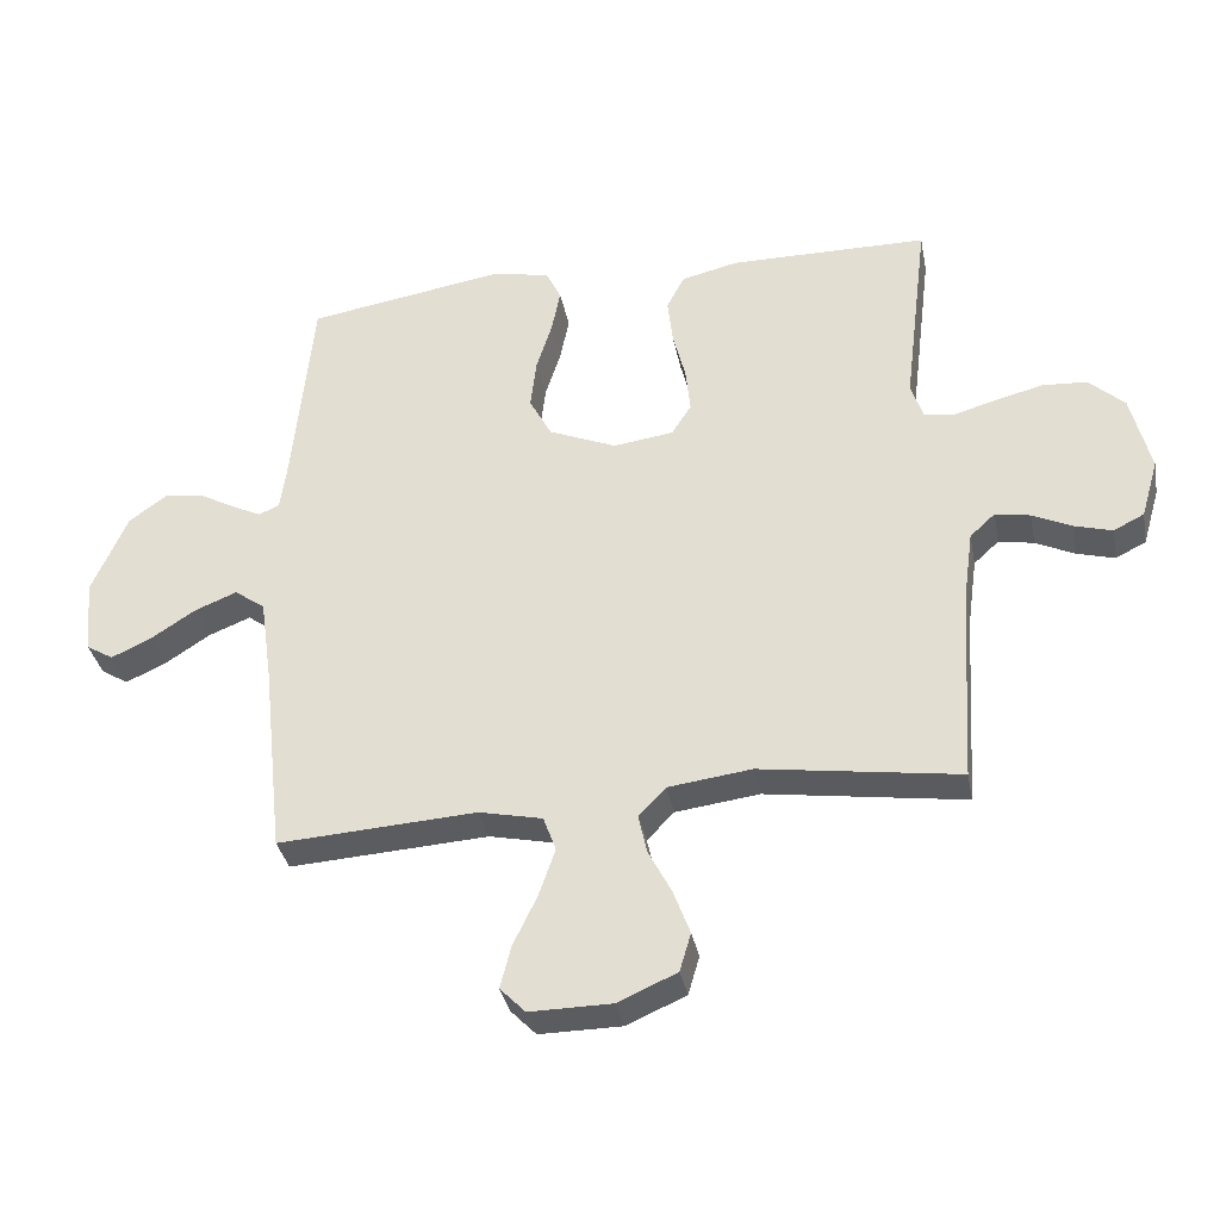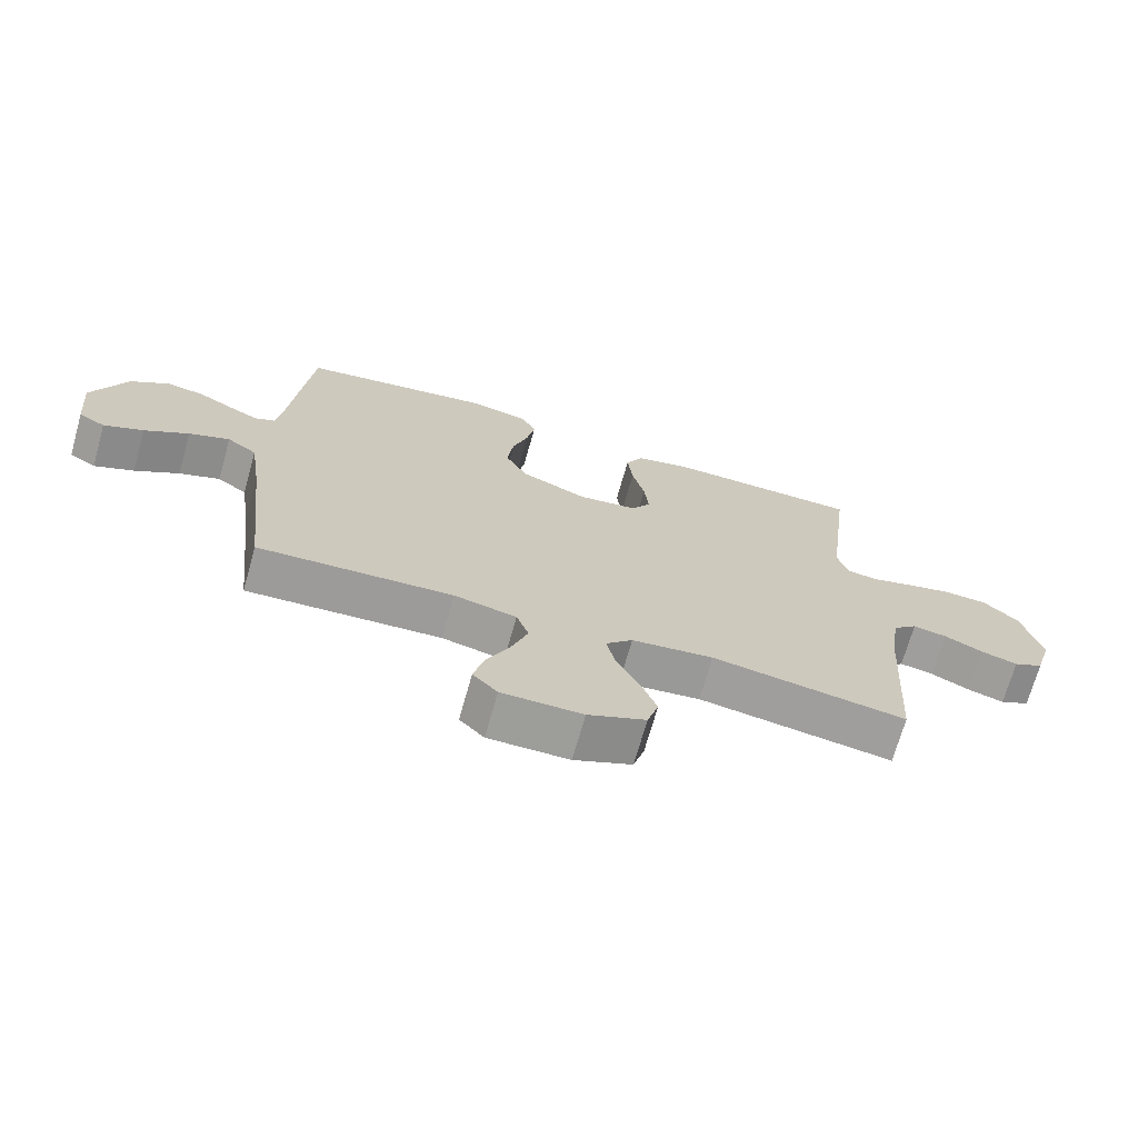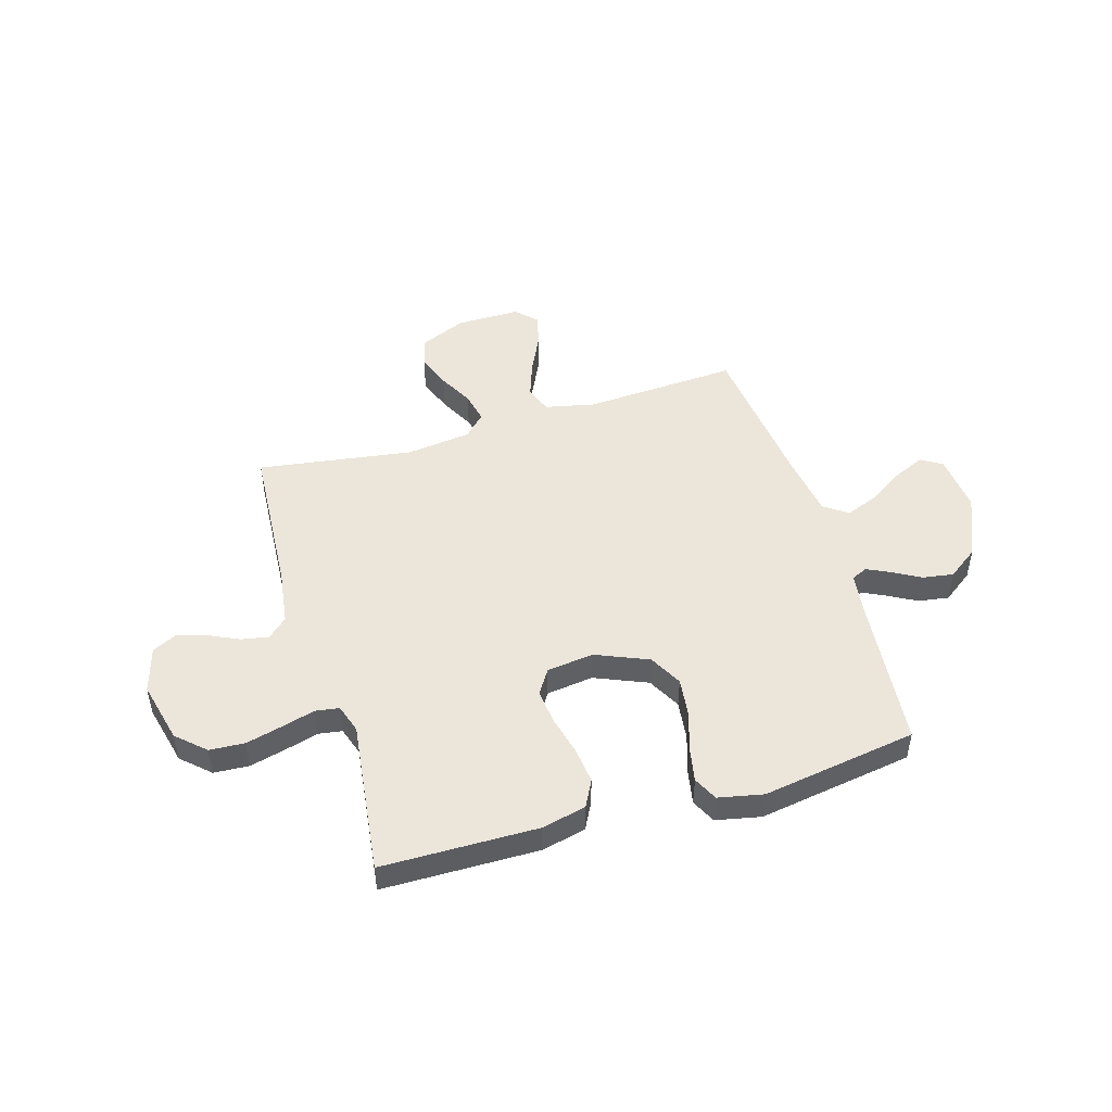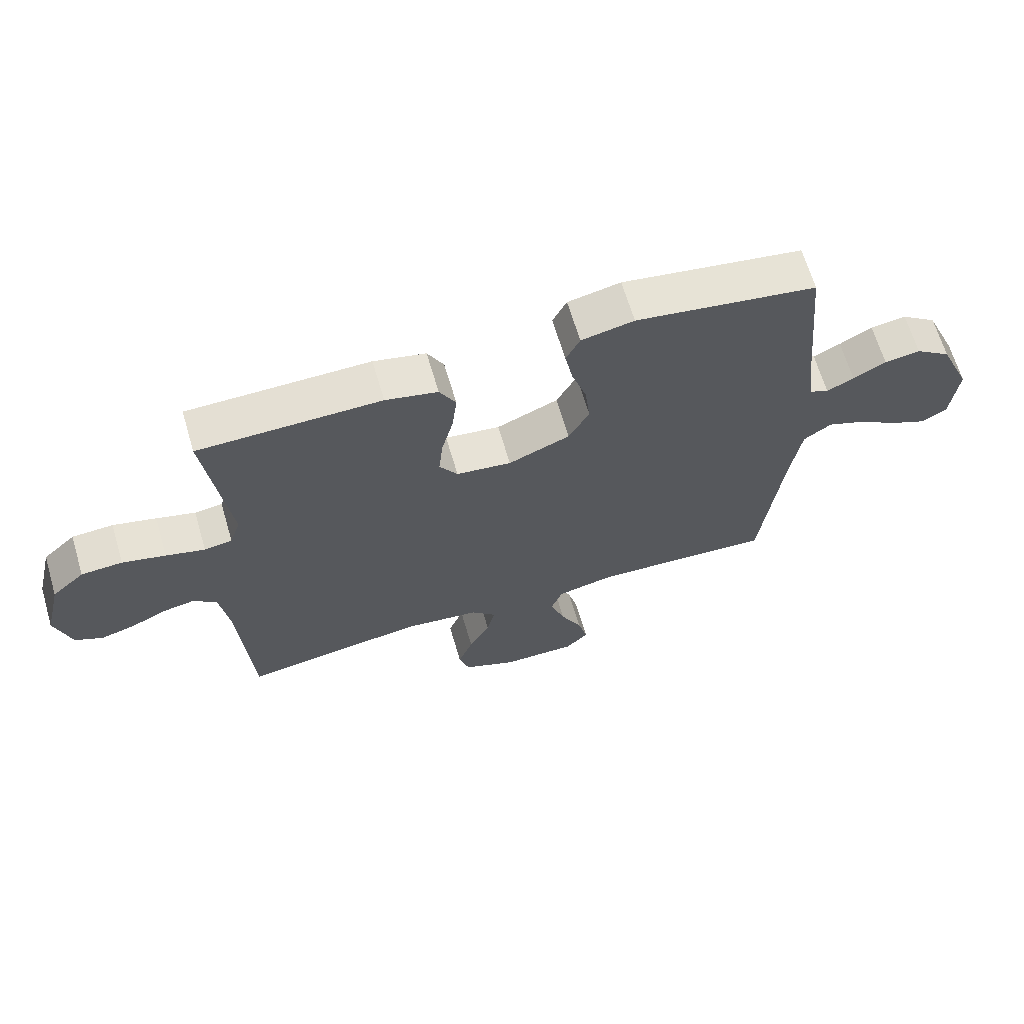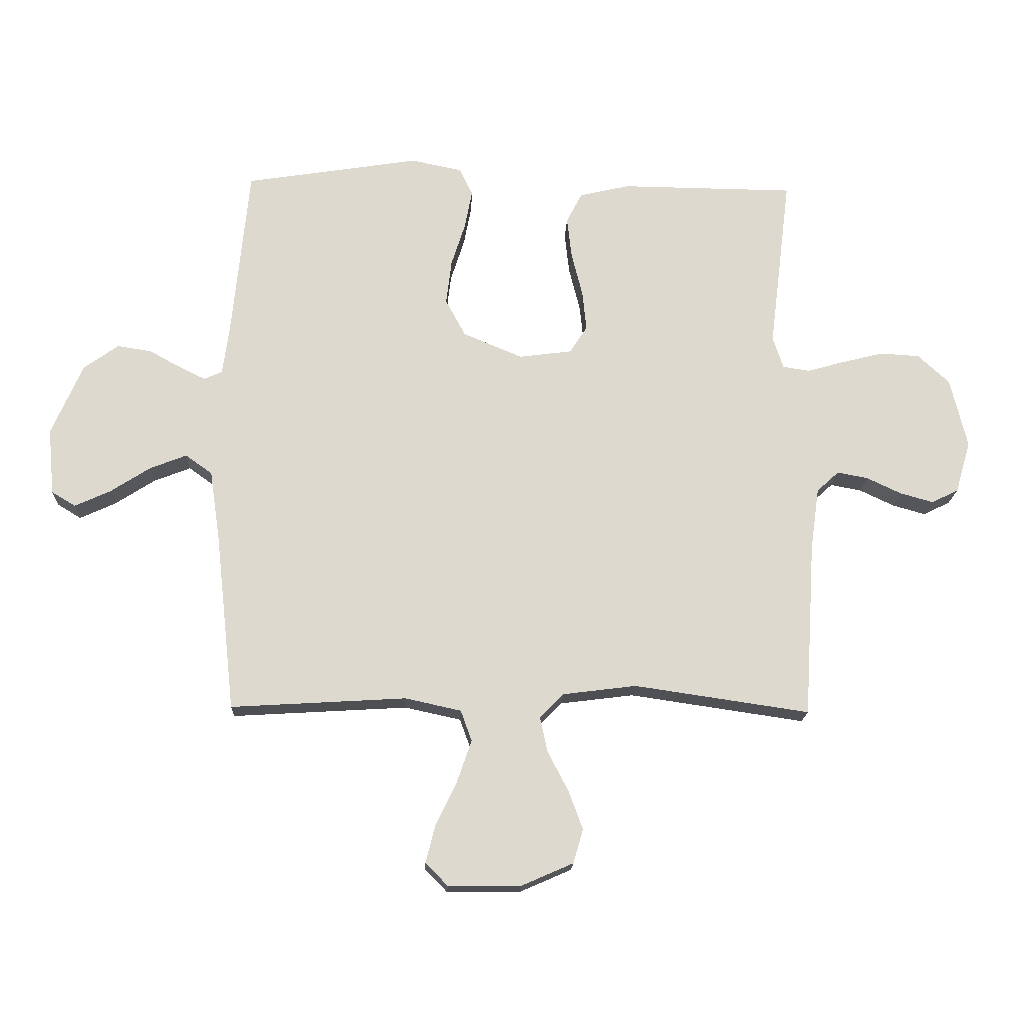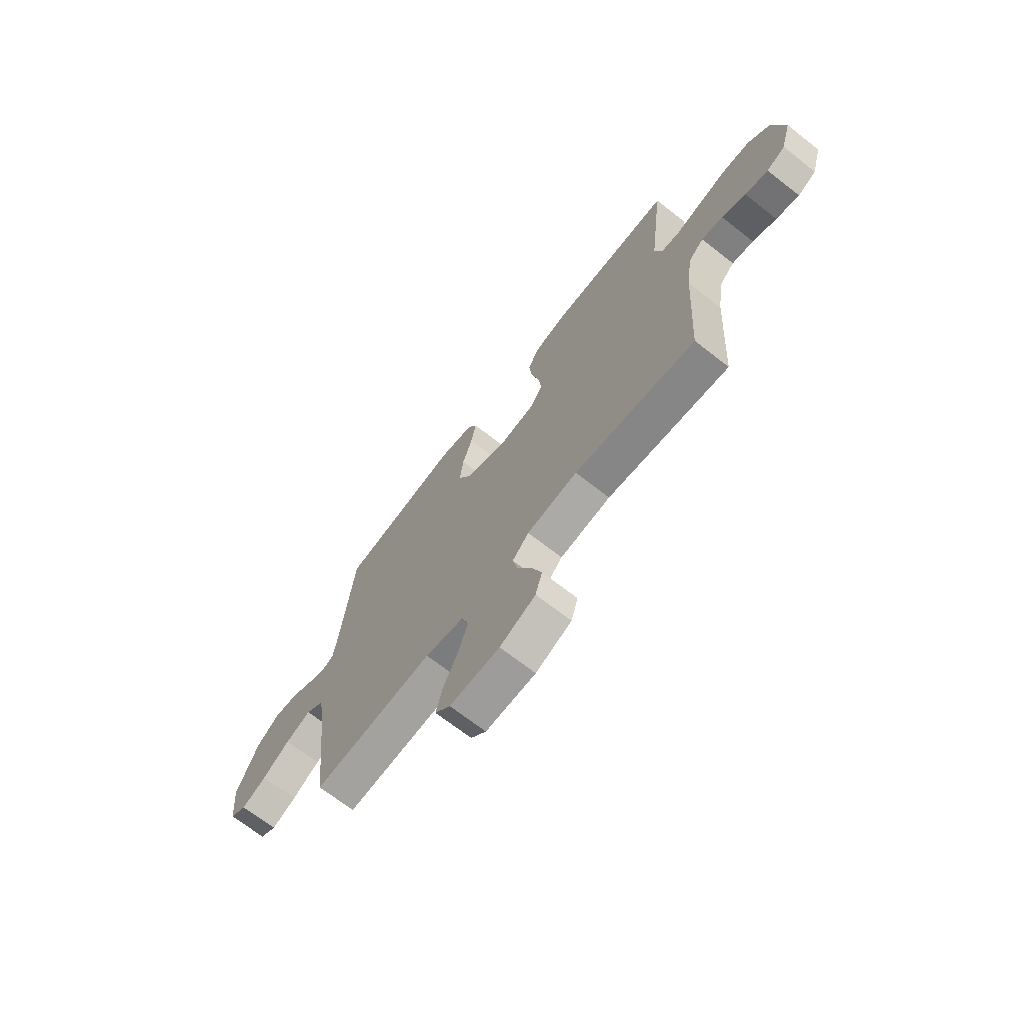
<metadata>
{"format":"obj","ext":"obj","renderer":"f3d","projection":"perspective","resolution":1024,"background":"white","views":[{"elev":-34.9,"azim":-169.0,"up":"+Z"},{"elev":-70.4,"azim":164.2,"up":"+Z"},{"elev":48.4,"azim":-16.6,"up":"+Y"},{"elev":66.0,"azim":-16.5,"up":"+Z"},{"elev":-18.0,"azim":177.7,"up":"+Z"},{"elev":-69.6,"azim":-128.0,"up":"+Z"}]}
</metadata>
<code>
v 0.5 0.07 -0.5
v 0.2 0.07 -0.482
v 0.104 0.07 -0.503
v 0.085 0.07 -0.556
v 0.11 0.07 -0.628
v 0.146 0.07 -0.703
v 0.162 0.07 -0.767
v 0.124 0.07 -0.806
v 0 0.07 -0.805
v -0.089 0.07 -0.766
v -0.106 0.07 -0.708
v -0.081 0.07 -0.641
v -0.046 0.07 -0.574
v -0.033 0.07 -0.514
v -0.074 0.07 -0.472
v -0.2 0.07 -0.456
v -0.5 0.07 -0.5
v -0.519 0.07 -0.2
v -0.534 0.07 -0.093
v -0.572 0.07 -0.058
v -0.625 0.07 -0.068
v -0.684 0.07 -0.096
v -0.741 0.07 -0.112
v -0.787 0.07 -0.089
v -0.813 0.07 0
v -0.784 0.07 0.12
v -0.73 0.07 0.17
v -0.662 0.07 0.174
v -0.591 0.07 0.156
v -0.527 0.07 0.138
v -0.481 0.07 0.145
v -0.463 0.07 0.2
v -0.5 0.07 0.5
v -0.2 0.07 0.503
v -0.114 0.07 0.483
v -0.087 0.07 0.431
v -0.095 0.07 0.36
v -0.114 0.07 0.284
v -0.121 0.07 0.216
v -0.091 0.07 0.169
v 0 0.07 0.157
v 0.102 0.07 0.2
v 0.136 0.07 0.264
v 0.127 0.07 0.34
v 0.103 0.07 0.416
v 0.09 0.07 0.483
v 0.113 0.07 0.53
v 0.2 0.07 0.548
v 0.5 0.07 0.5
v 0.529 0.07 0.2
v 0.54 0.07 0.119
v 0.571 0.07 0.105
v 0.616 0.07 0.127
v 0.67 0.07 0.157
v 0.729 0.07 0.166
v 0.788 0.07 0.123
v 0.841 0.07 0
v 0.83 0.07 -0.114
v 0.789 0.07 -0.139
v 0.728 0.07 -0.111
v 0.66 0.07 -0.067
v 0.597 0.07 -0.042
v 0.551 0.07 -0.075
v 0.533 0.07 -0.2
v 0.5 0 -0.5
v 0.2 0 -0.482
v 0.104 0 -0.503
v 0.085 0 -0.556
v 0.11 0 -0.628
v 0.146 0 -0.703
v 0.162 0 -0.767
v 0.124 0 -0.806
v 0 0 -0.805
v -0.089 0 -0.766
v -0.106 0 -0.708
v -0.081 0 -0.641
v -0.046 0 -0.574
v -0.033 0 -0.514
v -0.074 0 -0.472
v -0.2 0 -0.456
v -0.5 0 -0.5
v -0.519 0 -0.2
v -0.534 0 -0.093
v -0.572 0 -0.058
v -0.625 0 -0.068
v -0.684 0 -0.096
v -0.741 0 -0.112
v -0.787 0 -0.089
v -0.813 0 0
v -0.784 0 0.12
v -0.73 0 0.17
v -0.662 0 0.174
v -0.591 0 0.156
v -0.527 0 0.138
v -0.481 0 0.145
v -0.463 0 0.2
v -0.5 0 0.5
v -0.2 0 0.503
v -0.114 0 0.483
v -0.087 0 0.431
v -0.095 0 0.36
v -0.114 0 0.284
v -0.121 0 0.216
v -0.091 0 0.169
v 0 0 0.157
v 0.102 0 0.2
v 0.136 0 0.264
v 0.127 0 0.34
v 0.103 0 0.416
v 0.09 0 0.483
v 0.113 0 0.53
v 0.2 0 0.548
v 0.5 0 0.5
v 0.529 0 0.2
v 0.54 0 0.119
v 0.571 0 0.105
v 0.616 0 0.127
v 0.67 0 0.157
v 0.729 0 0.166
v 0.788 0 0.123
v 0.841 0 0
v 0.83 0 -0.114
v 0.789 0 -0.139
v 0.728 0 -0.111
v 0.66 0 -0.067
v 0.597 0 -0.042
v 0.551 0 -0.075
v 0.533 0 -0.2
f 59 60 61
f 58 59 61
f 57 58 61
f 56 57 61
f 55 56 61
f 54 55 61
f 53 54 61
f 52 53 61 62
f 51 52 62 63
f 48 49 50
f 47 48 50
f 46 47 50
f 45 46 50
f 44 45 50
f 51 63 64
f 50 51 64
f 44 50 64
f 43 44 64
f 36 37 38
f 35 36 38
f 34 35 38
f 33 34 38
f 32 33 38
f 31 32 38 39
f 28 29 30
f 27 28 30
f 26 27 30
f 25 26 30
f 24 25 30
f 23 24 30
f 22 23 30
f 21 22 30
f 20 21 30 31
f 31 39 40
f 20 31 40
f 19 20 40
f 16 17 18
f 19 40 41
f 18 19 41
f 16 18 41
f 15 16 41
f 11 12 13
f 10 11 13
f 9 10 13
f 8 9 13
f 7 8 13
f 6 7 13
f 5 6 13
f 4 5 13 14
f 64 1 2
f 43 64 2
f 42 43 2
f 15 41 42
f 14 15 42
f 4 14 42
f 3 4 42
f 2 3 42
f 125 124 123
f 125 123 122
f 125 122 121
f 125 121 120
f 125 120 119
f 125 119 118
f 125 118 117
f 126 125 117 116
f 127 126 116 115
f 114 113 112
f 114 112 111
f 114 111 110
f 114 110 109
f 114 109 108
f 128 127 115
f 128 115 114
f 128 114 108
f 128 108 107
f 102 101 100
f 102 100 99
f 102 99 98
f 102 98 97
f 102 97 96
f 103 102 96 95
f 94 93 92
f 94 92 91
f 94 91 90
f 94 90 89
f 94 89 88
f 94 88 87
f 94 87 86
f 94 86 85
f 95 94 85 84
f 104 103 95
f 104 95 84
f 104 84 83
f 82 81 80
f 105 104 83
f 105 83 82
f 105 82 80
f 105 80 79
f 77 76 75
f 77 75 74
f 77 74 73
f 77 73 72
f 77 72 71
f 77 71 70
f 77 70 69
f 78 77 69 68
f 66 65 128
f 66 128 107
f 66 107 106
f 106 105 79
f 106 79 78
f 106 78 68
f 106 68 67
f 106 67 66
f 1 65 66 2
f 2 66 67 3
f 3 67 68 4
f 4 68 69 5
f 5 69 70 6
f 6 70 71 7
f 7 71 72 8
f 8 72 73 9
f 9 73 74 10
f 10 74 75 11
f 11 75 76 12
f 12 76 77 13
f 13 77 78 14
f 14 78 79 15
f 15 79 80 16
f 16 80 81 17
f 17 81 82 18
f 18 82 83 19
f 19 83 84 20
f 20 84 85 21
f 21 85 86 22
f 22 86 87 23
f 23 87 88 24
f 24 88 89 25
f 25 89 90 26
f 26 90 91 27
f 27 91 92 28
f 28 92 93 29
f 29 93 94 30
f 30 94 95 31
f 31 95 96 32
f 32 96 97 33
f 33 97 98 34
f 34 98 99 35
f 35 99 100 36
f 36 100 101 37
f 37 101 102 38
f 38 102 103 39
f 39 103 104 40
f 40 104 105 41
f 41 105 106 42
f 42 106 107 43
f 43 107 108 44
f 44 108 109 45
f 45 109 110 46
f 46 110 111 47
f 47 111 112 48
f 48 112 113 49
f 49 113 114 50
f 50 114 115 51
f 51 115 116 52
f 52 116 117 53
f 53 117 118 54
f 54 118 119 55
f 55 119 120 56
f 56 120 121 57
f 57 121 122 58
f 58 122 123 59
f 59 123 124 60
f 60 124 125 61
f 61 125 126 62
f 62 126 127 63
f 63 127 128 64
f 64 128 65 1

</code>
